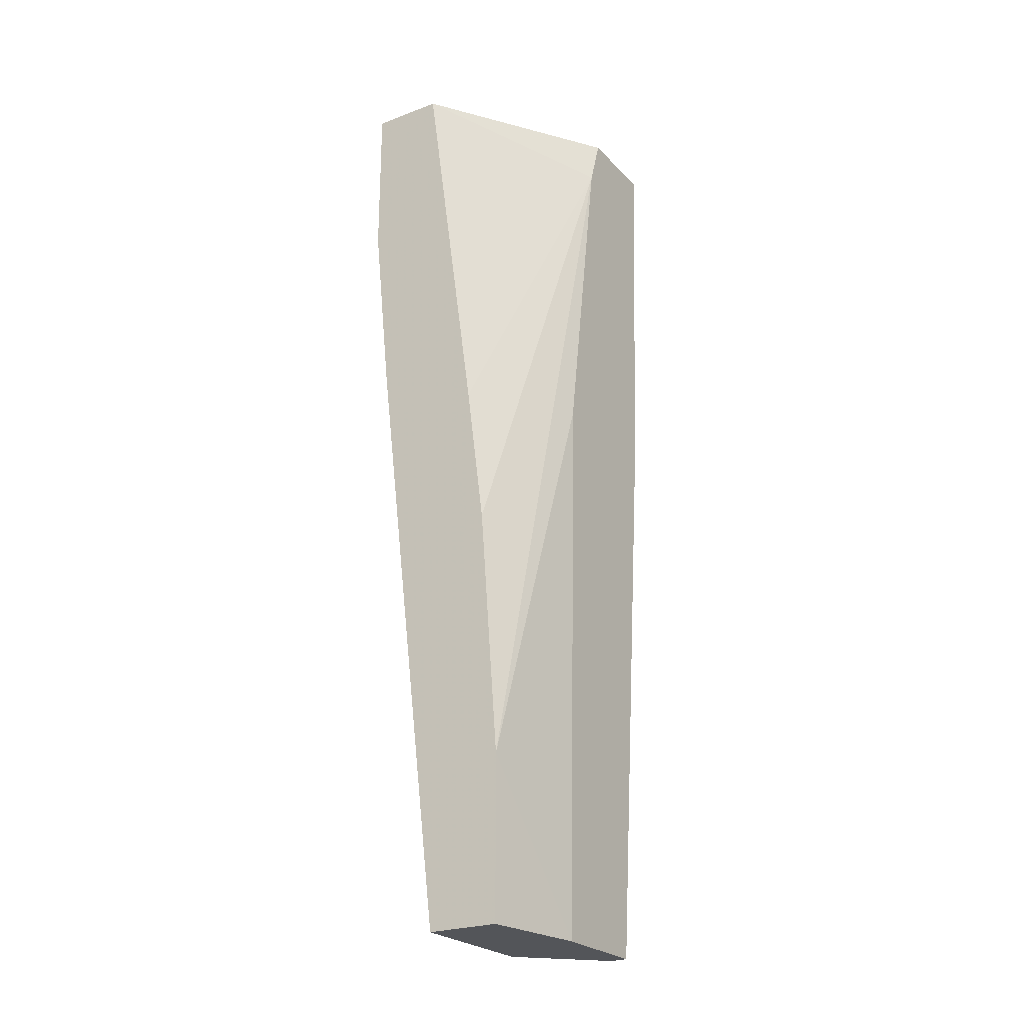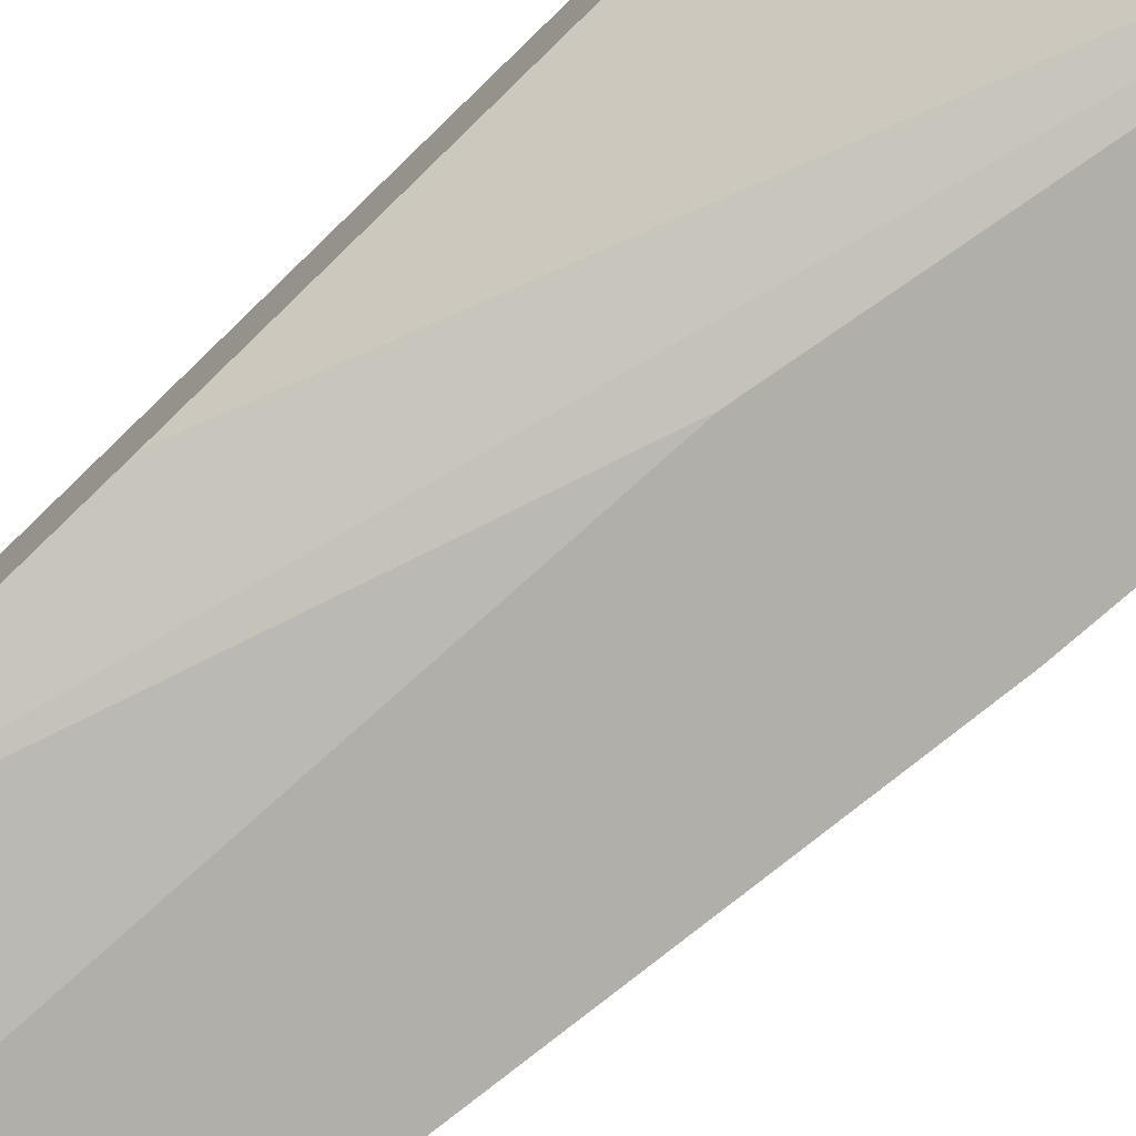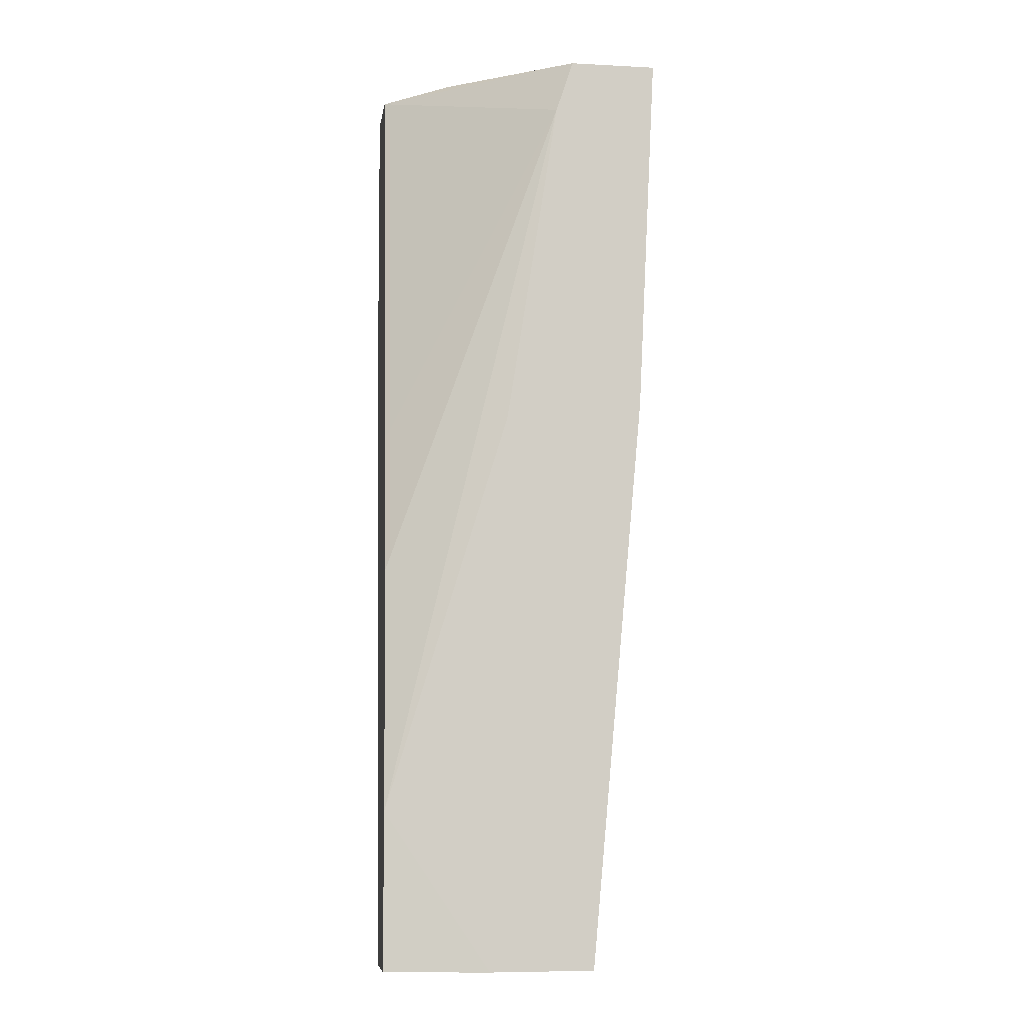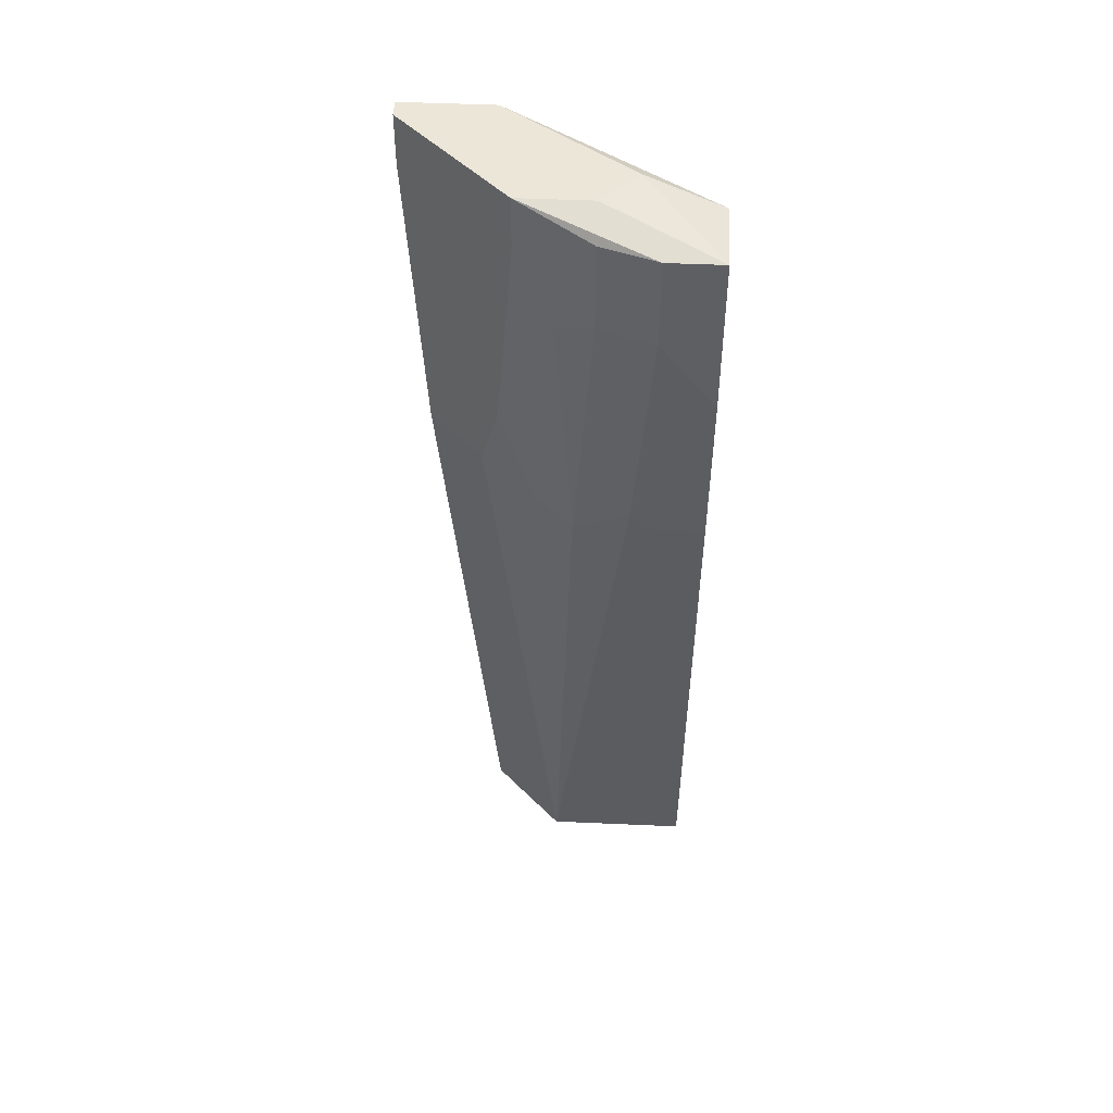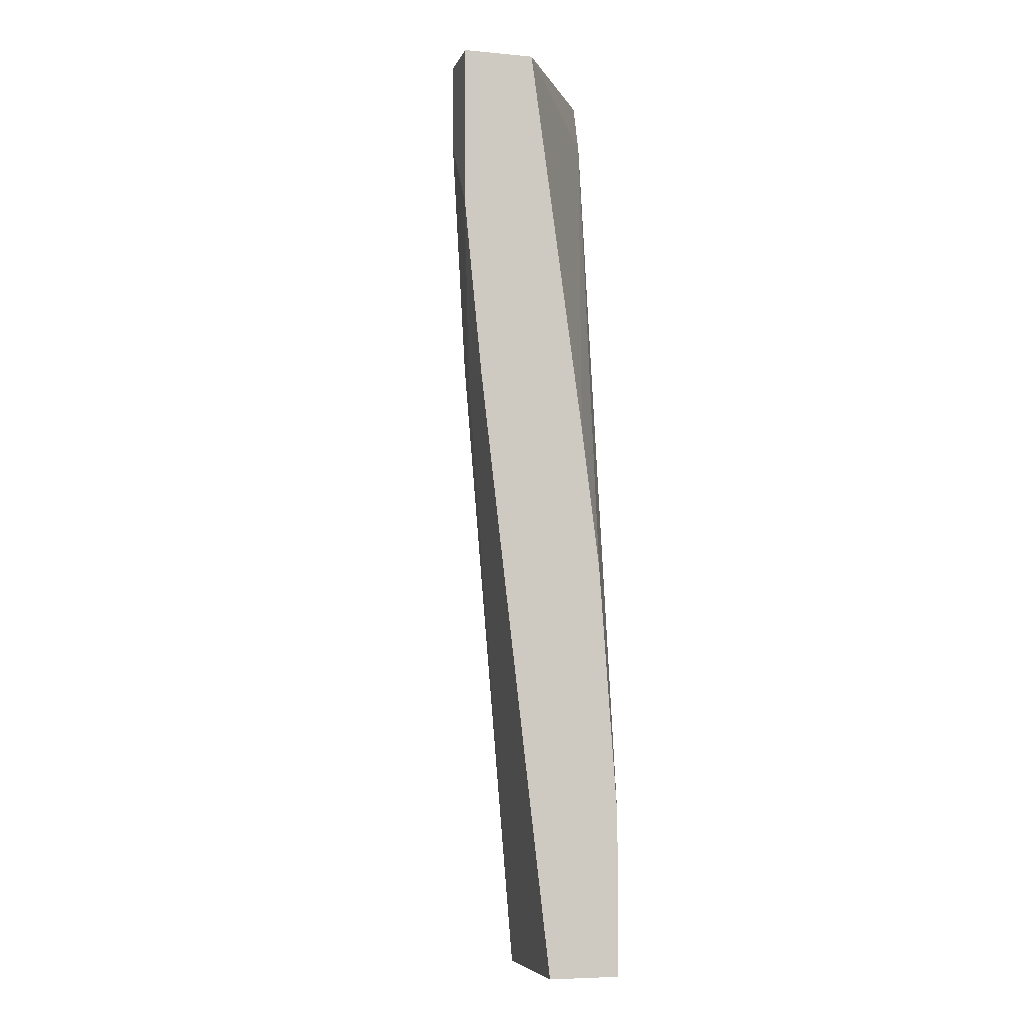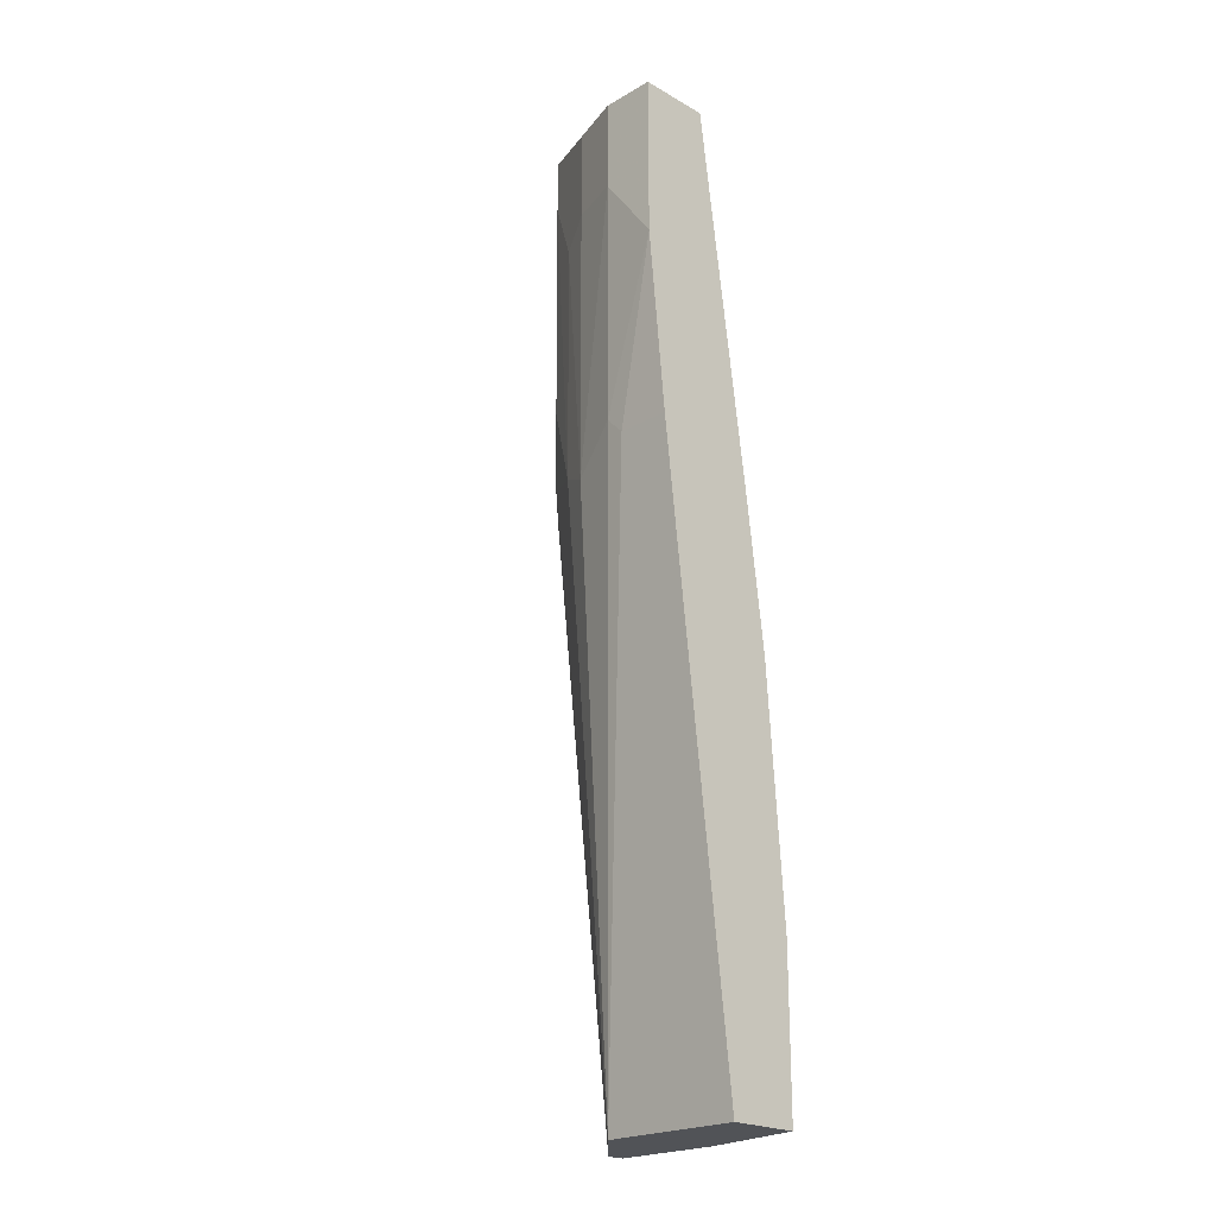
<metadata>
{"format":"obj","ext":"obj","renderer":"f3d","projection":"perspective","resolution":1024,"background":"white","views":[{"elev":-24.4,"azim":-58.0,"up":"+Z"},{"elev":-78.0,"azim":-46.3,"up":"+Y"},{"elev":-7.5,"azim":-8.4,"up":"+Z"},{"elev":48.9,"azim":-177.2,"up":"+Z"},{"elev":-6.5,"azim":-105.3,"up":"+Z"},{"elev":-22.0,"azim":-134.8,"up":"+Z"}]}
</metadata>
<code>
v 0.003405 0.02292 0.02962
v 0.003405 0.02292 0.0353
v 0.003405 0.02178 0.01375
v 0.01021 0.01951 0.01375
v 0.01247 0.01158 0.03644
v 0.01247 0.01838 0.01943
v 0.01815 0.01271 0.03644
v 0.01815 0.01271 0.03303
v 0.01815 0.01158 0.03644
v 0.01361 0.01271 -0.0248
v 0.01361 0.01158 -0.0248
v 0.01361 0.01725 0.03644
v 0.01361 0.01725 0.01488
v 0.009074 0.01725 -0.0248
v 0.009074 0.02065 0.02849
v 0.006806 0.01158 -0.0248
v 0.006806 0.02178 0.02962
v 0.006806 0.02178 0.0353
v 0.006806 0.01951 0.03644
v 0.004538 0.01725 0.03644
v 0.004538 0.02178 0.01488
v 0.01134 0.01158 0.03303
v 0.01134 0.01951 0.03644
v 0.01134 0.01951 0.03303
v 2e-06 0.01498 0.01034
v 2e-06 0.02292 0.02509
v 2e-06 0.02292 0.0353
v 2e-06 0.01384 0.001287
v 2e-06 0.01271 -0.0248
v 2e-06 0.01271 -0.01459
v 2e-06 0.01725 -0.0248
v 2e-06 0.02178 0.01375
v 2e-06 0.01838 0.0353
v 0.01701 0.01384 0.01488
v 0.01701 0.01271 0.01262
v 0.01701 0.01158 0.01262
v 0.007941 0.01158 0.01148
v 0.007941 0.02065 0.01262
f 17 24 15
f 14 16 29
f 33 26 29
f 16 14 11
f 22 16 11
f 14 29 31
f 29 26 31
f 12 7 13
f 33 29 28
f 7 12 9
f 22 11 9
f 26 33 27
f 11 14 10
f 14 13 10
f 13 34 10
f 12 13 23
f 9 12 23
f 29 16 30
f 28 29 30
f 22 28 30
f 33 22 5
f 22 9 5
f 9 23 5
f 14 31 3
f 26 27 1
f 16 22 37
f 30 16 37
f 22 30 37
f 27 33 20
f 33 5 20
f 5 23 20
f 9 11 36
f 11 10 36
f 13 14 4
f 14 38 4
f 38 14 21
f 14 3 21
f 3 26 21
f 1 38 21
f 26 1 21
f 18 23 17
f 38 1 17
f 1 18 17
f 22 33 25
f 33 28 25
f 28 22 25
f 23 18 2
f 27 23 2
f 18 1 2
f 1 27 2
f 31 26 32
f 3 31 32
f 26 3 32
f 23 13 24
f 17 23 24
f 13 7 8
f 34 13 8
f 7 9 8
f 9 36 8
f 23 27 19
f 27 20 19
f 20 23 19
f 10 34 35
f 36 10 35
f 34 8 35
f 8 36 35
f 13 4 6
f 24 13 6
f 4 24 6
f 4 38 15
f 38 17 15
f 24 4 15

</code>
